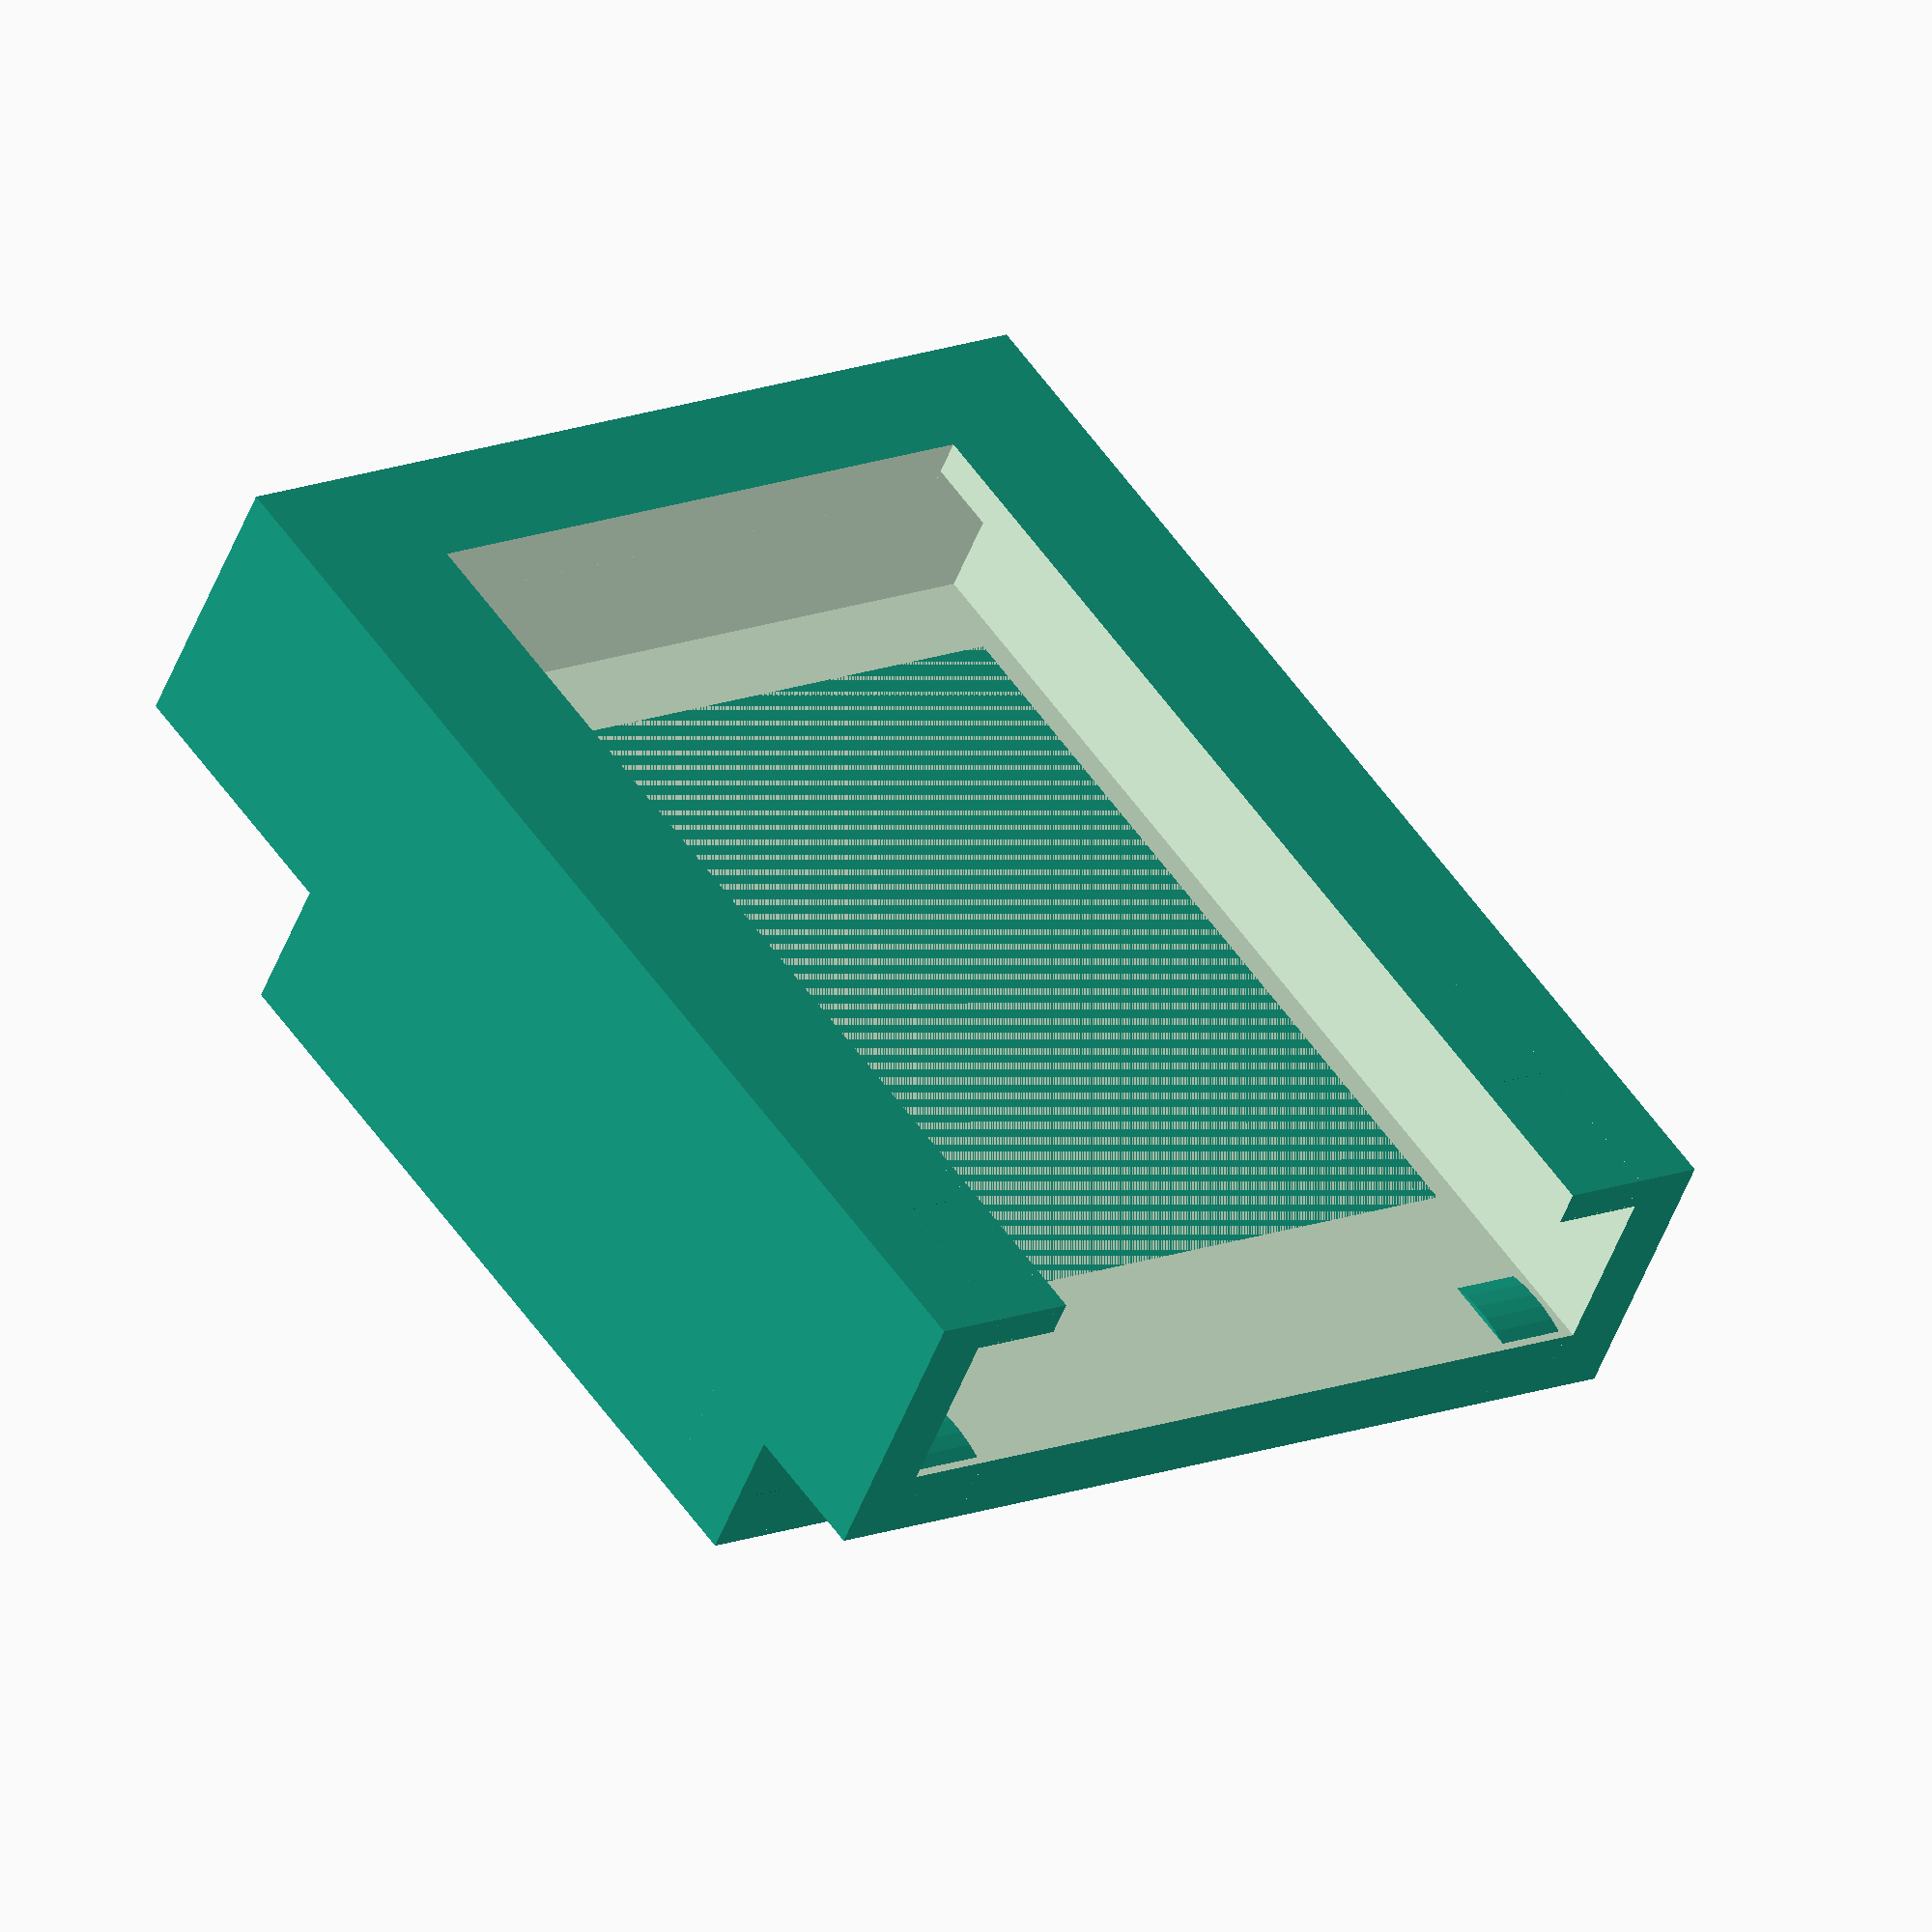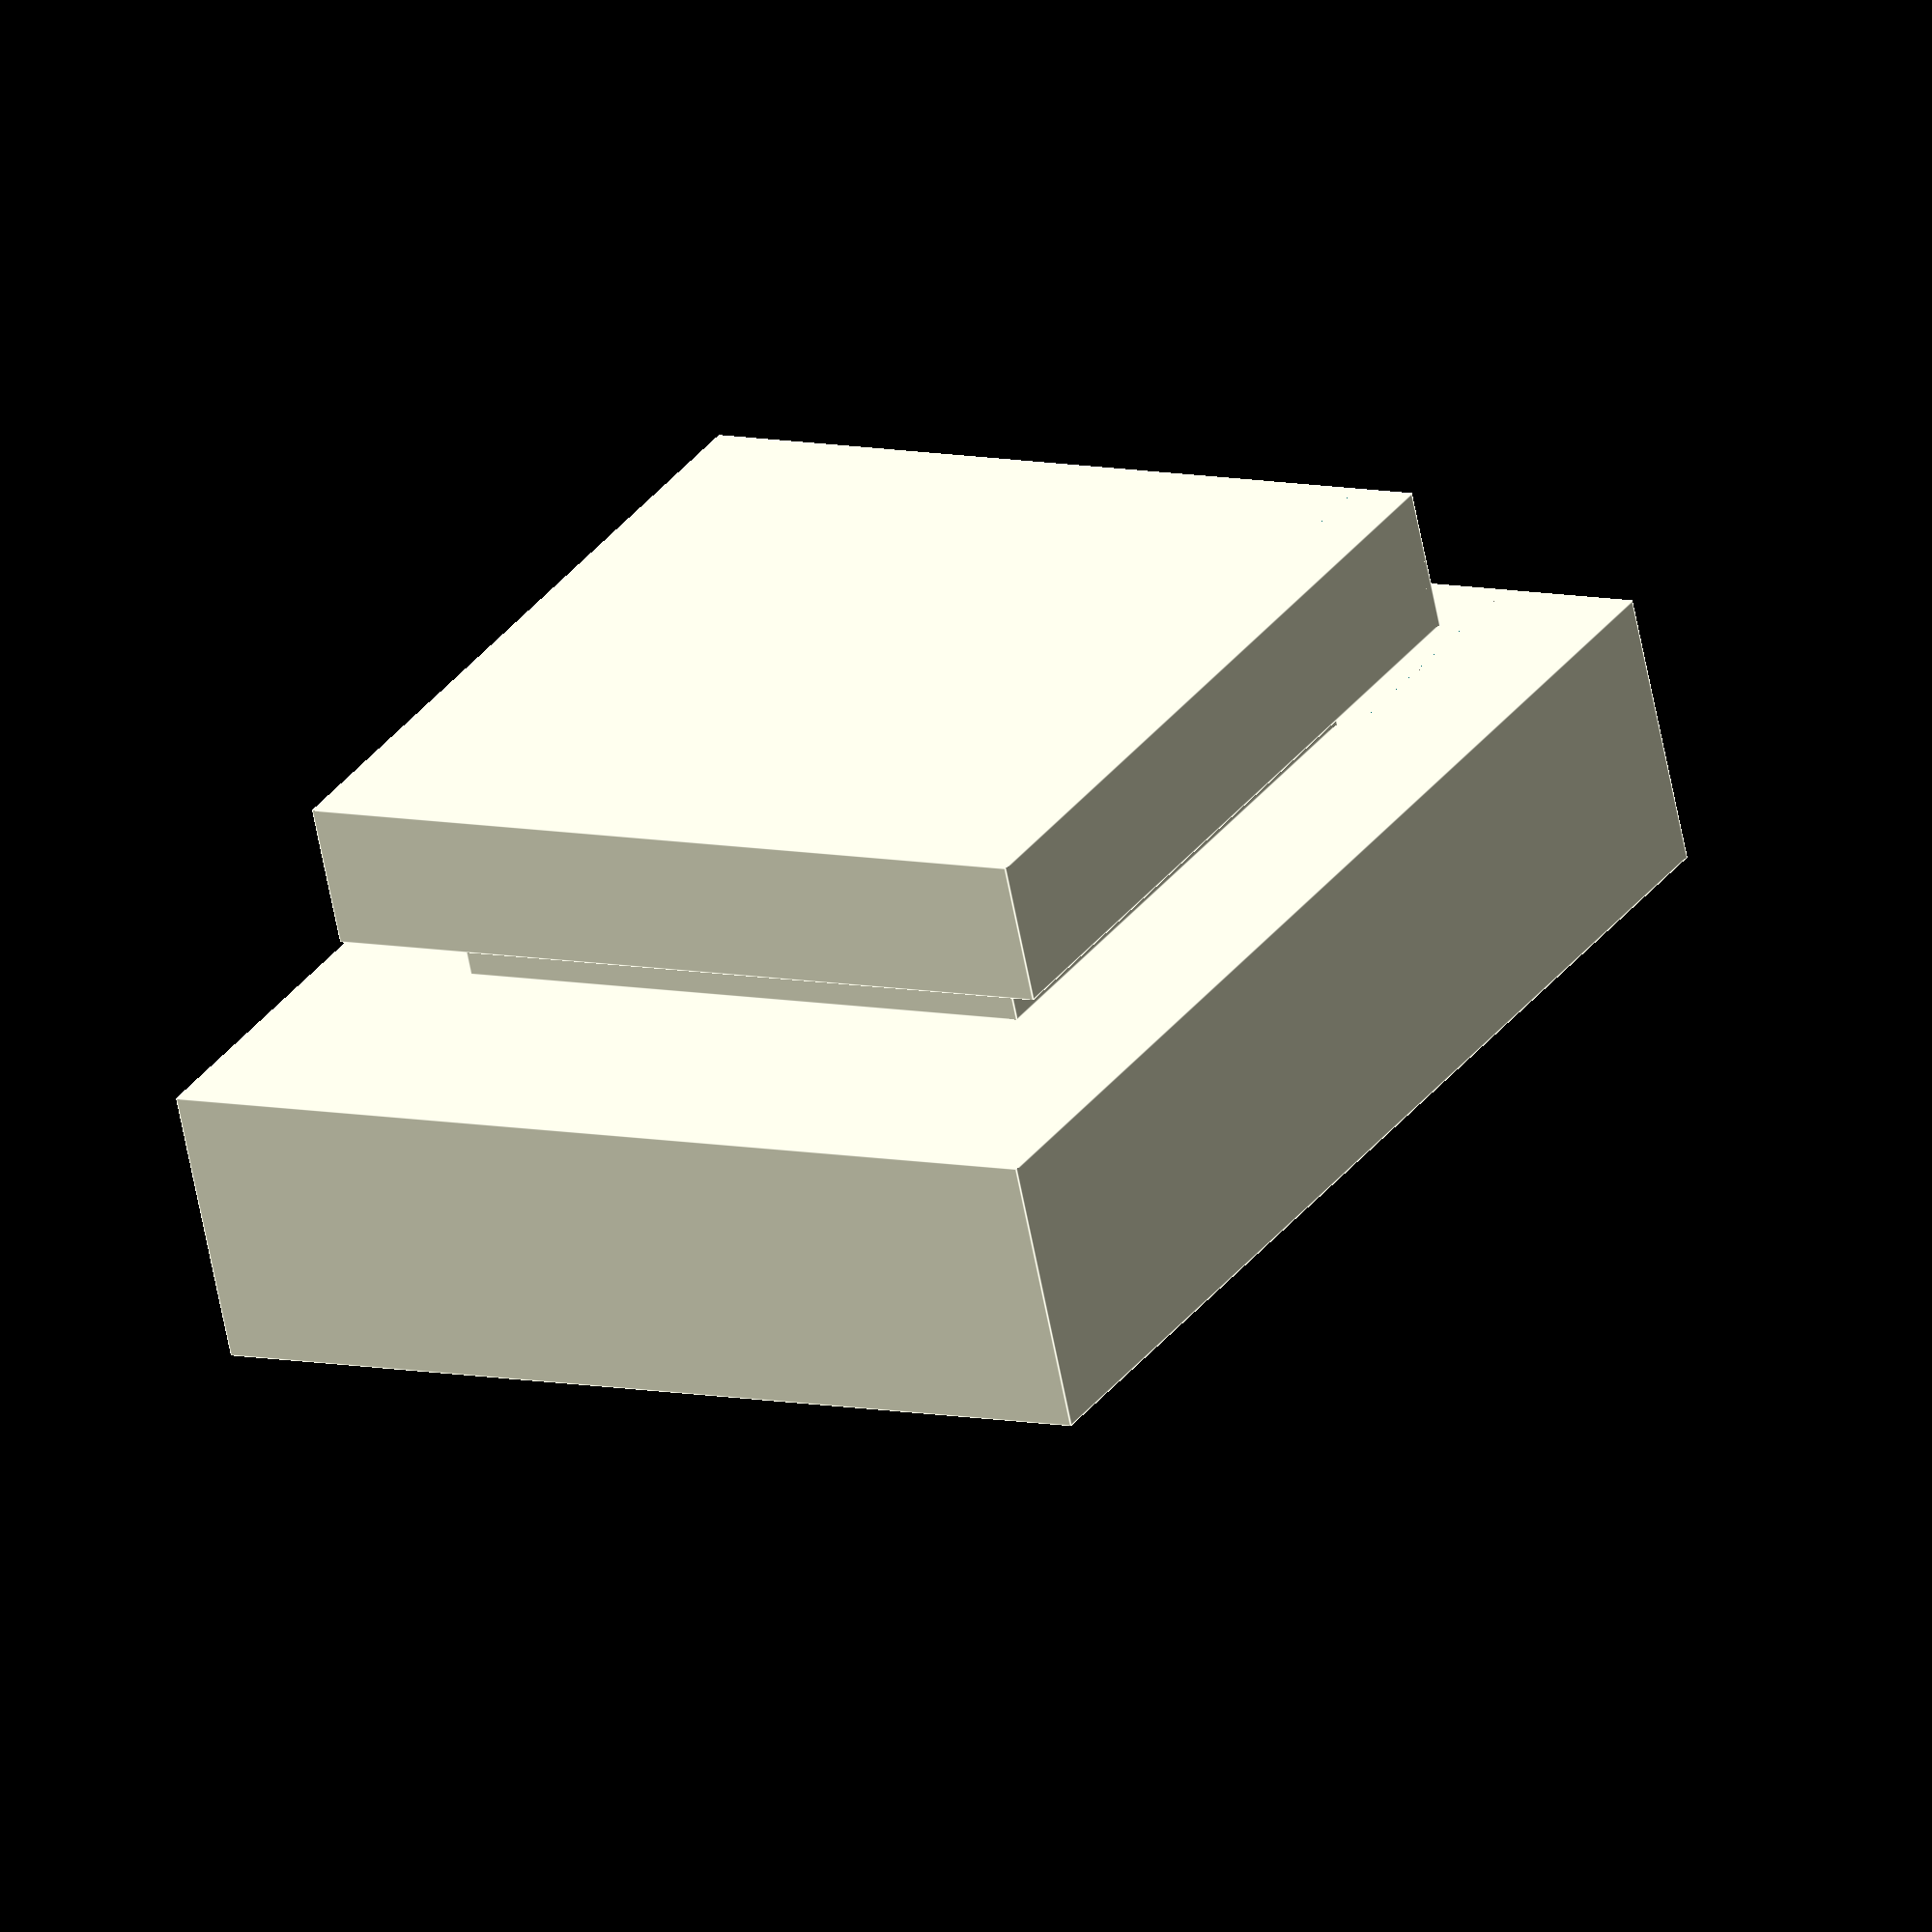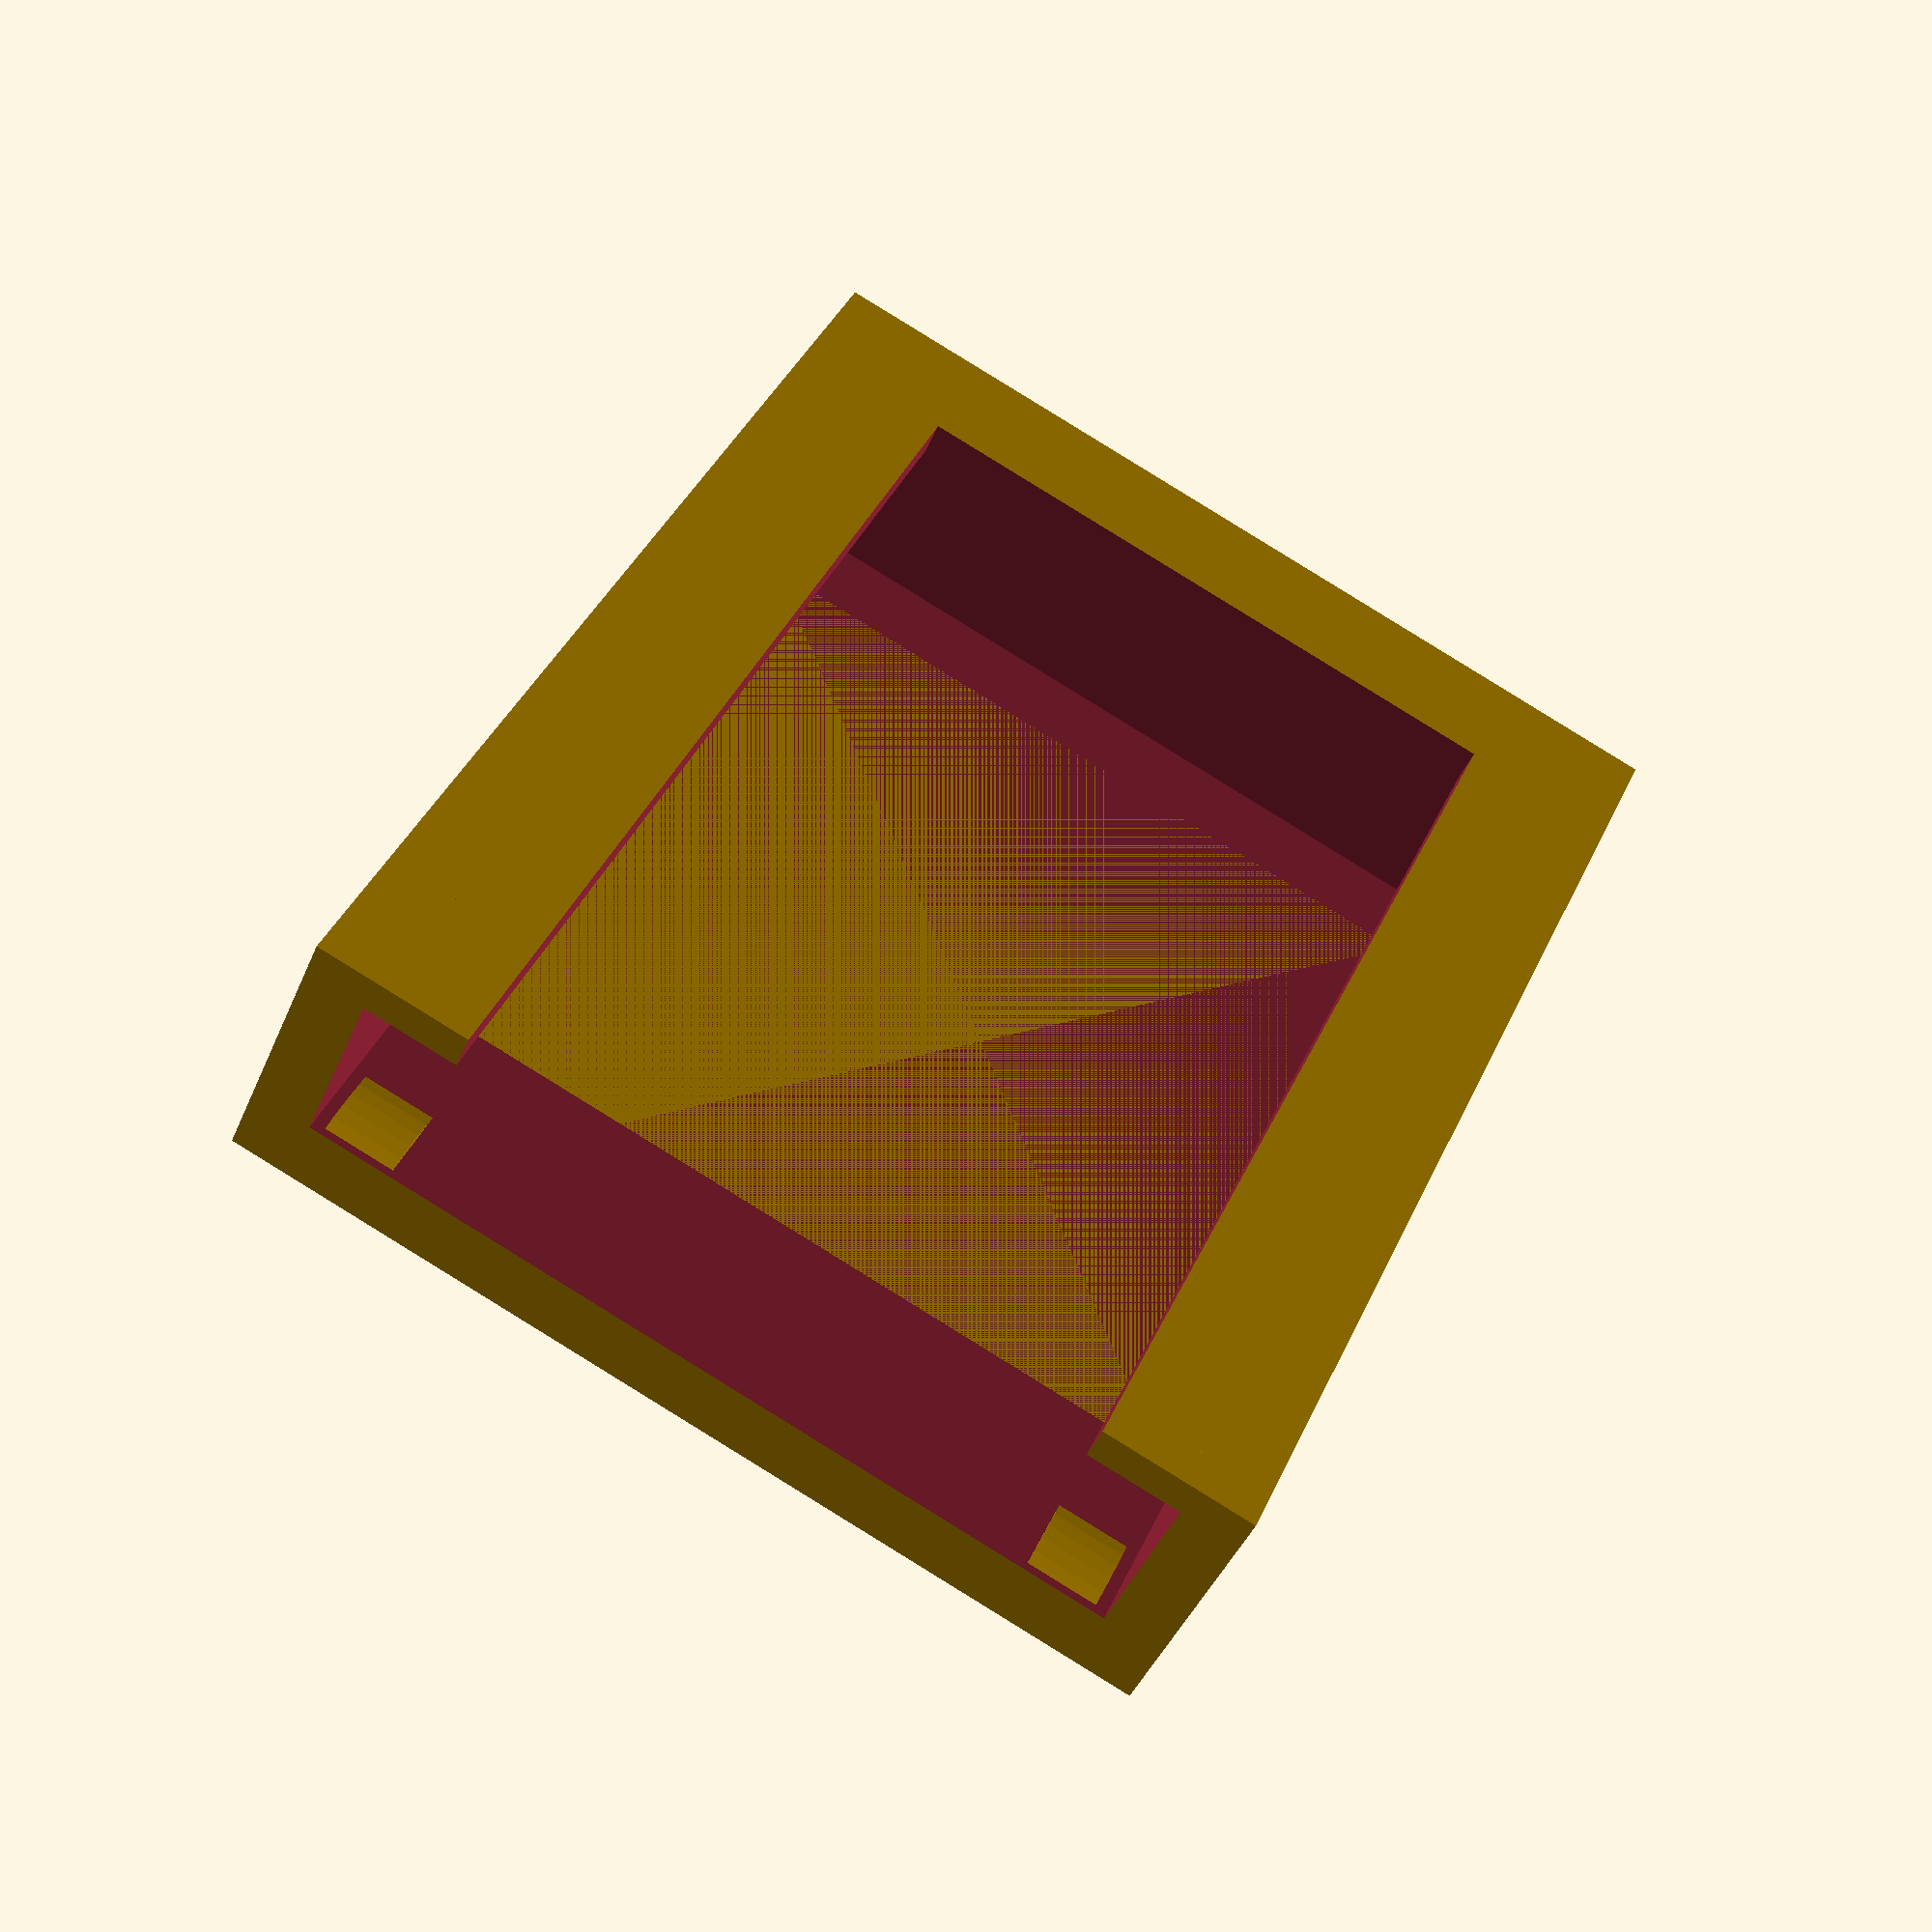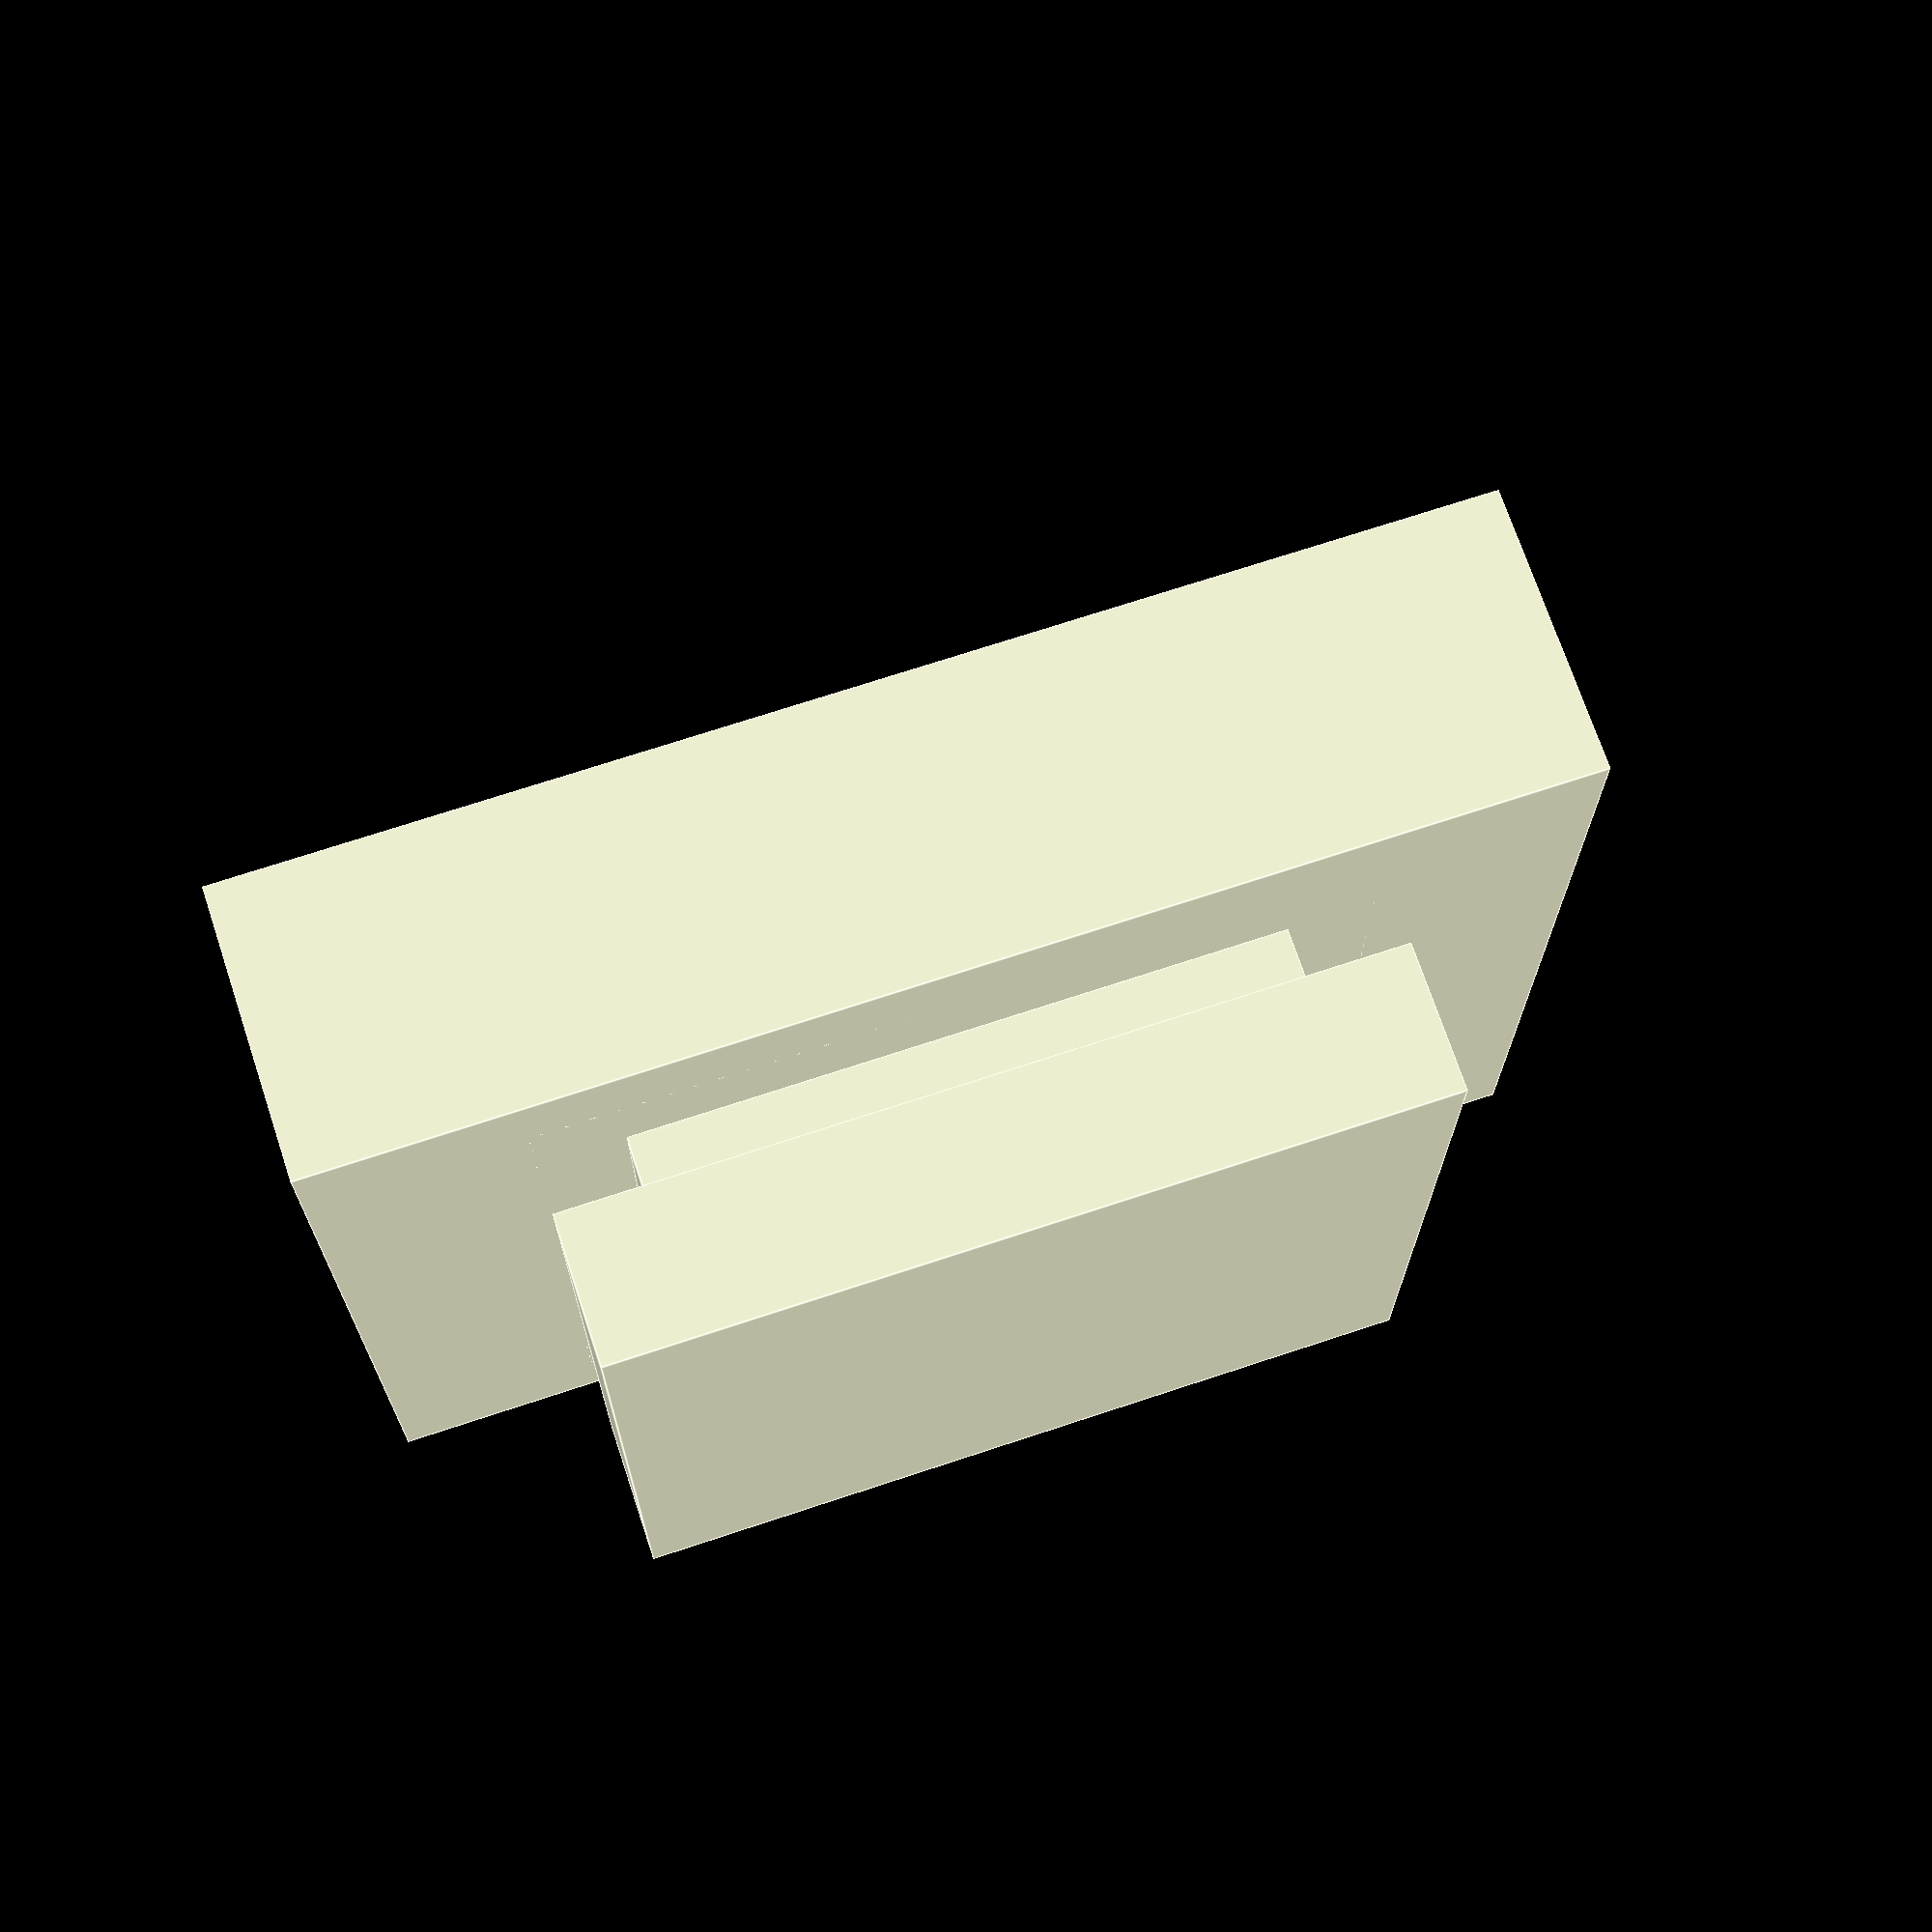
<openscad>
/*
The MIT License (MIT)

Copyright (c) 2020 Shinichi Ohki.

Permission is hereby granted, free of charge, to any person obtaining a copy
of this software and associated documentation files (the "Software"), to deal
in the Software without restriction, including without limitation the rights
to use, copy, modify, merge, publish, distribute, sublicense, and/or sell
copies of the Software, and to permit persons to whom the Software is
furnished to do so, subject to the following conditions:

The above copyright notice and this permission notice shall be included in
all copies or substantial portions of the Software.

THE SOFTWARE IS PROVIDED "AS IS", WITHOUT WARRANTY OF ANY KIND, EXPRESS OR
IMPLIED, INCLUDING BUT NOT LIMITED TO THE WARRANTIES OF MERCHANTABILITY,
FITNESS FOR A PARTICULAR PURPOSE AND NONINFRINGEMENT. IN NO EVENT SHALL THE
AUTHORS OR COPYRIGHT HOLDERS BE LIABLE FOR ANY CLAIM, DAMAGES OR OTHER
LIABILITY, WHETHER IN AN ACTION OF CONTRACT, TORT OR OTHERWISE, ARISING FROM,
OUT OF OR IN CONNECTION WITH THE SOFTWARE OR THE USE OR OTHER DEALINGS IN
THE SOFTWARE.
*/

maleBaseWidth = 33;
maleBaseThick = 6;
maleMiddleWidth = 26;
maleMiddleThick = 3;
maleTopWidth = 33;
maleTopThick = 3;

$fn = 63;

module HeadMale() {
    translate([0,0,0]){
        cube([maleBaseWidth,maleBaseWidth,maleBaseThick]);
    }

    translate([(maleBaseWidth-maleMiddleWidth)/2,(maleBaseWidth-maleMiddleWidth)/2,maleBaseThick]){
        cube([maleMiddleWidth,maleMiddleWidth,maleMiddleThick]);
    }

    translate([0,0,maleBaseThick+maleMiddleThick]){
        cube([maleTopWidth,maleTopWidth,maleTopThick]);
    }
}

module  tokki() {
    // 突起
    difference() {
        rotate([0,90,0]) {
            cylinder(3,7,7);
        }
        translate([-0.1,-10,-8.3]){
            cube([3.2, 20, 15]);
        }
    }
}

femaleBaseWidth = 40;
femaleBaseLength = 50;
femaleBaseThick = maleBaseThick+maleMiddleThick+2.7;

module HeadFemale() {
    difference() {
        // 全体
        translate([0,0,0]){
            cube([femaleBaseWidth,femaleBaseLength,femaleBaseThick]);
        }
        // 中の空間
        translate([(femaleBaseWidth-(maleBaseWidth+2))/2,5,3]){
            cube([maleBaseWidth+2,femaleBaseLength,maleBaseThick+1.2]);
        }
        // 上の空間
        translate([(femaleBaseWidth-(maleMiddleWidth+1))/2,5,10-1]){
            cube([maleMiddleWidth+1,femaleBaseLength,maleMiddleThick+2]);
        }
    }
    translate([3,femaleBaseWidth-2+10,-3.8]) {
        tokki();
    }
    translate([maleBaseWidth+1,femaleBaseWidth-2+10,-3.8]) {
        tokki();
    }
    translate([3+3,femaleBaseWidth-2+10,femaleBaseThick+5.3]) {
        rotate([0,180,0]) {
            tokki();
        }
    }
    translate([maleBaseWidth+1+3,femaleBaseWidth-2+10,femaleBaseThick+5.3]) {
        rotate([0,180,0]) {
            tokki();
        }
    }
}

module Adaptor() {
    translate([(femaleBaseWidth-maleBaseWidth)/2,(femaleBaseLength-maleBaseWidth)/2,-(maleBaseThick+maleMiddleThick)]){
        rotate([0,0,0]) {
            HeadMale();
        }
    }
    HeadFemale();
}

rotate([90,0,0]) {
    Adaptor();
}
</openscad>
<views>
elev=126.0 azim=24.6 roll=213.7 proj=o view=wireframe
elev=148.1 azim=192.6 roll=330.2 proj=o view=edges
elev=321.6 azim=203.3 roll=22.0 proj=p view=wireframe
elev=289.6 azim=269.2 roll=251.6 proj=p view=edges
</views>
